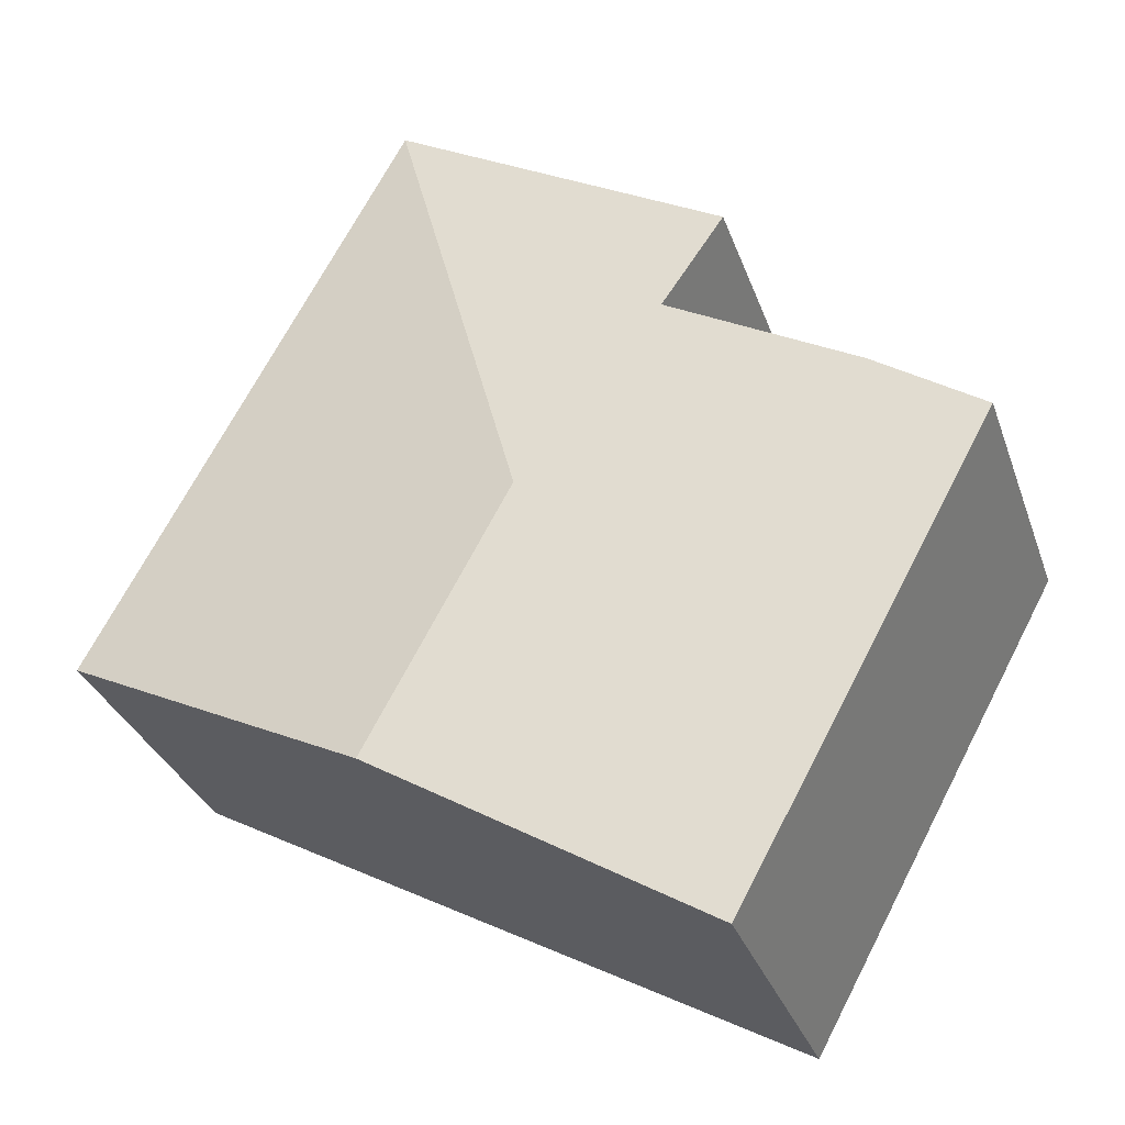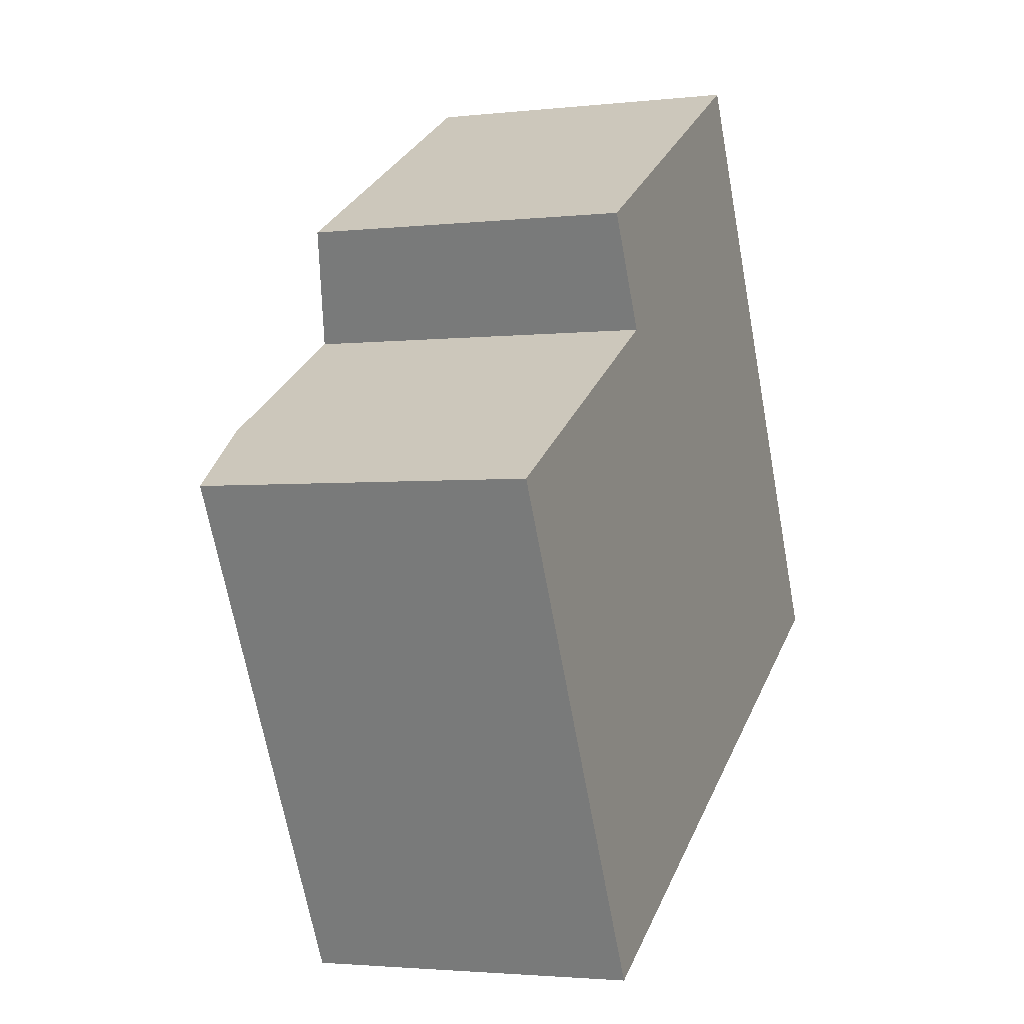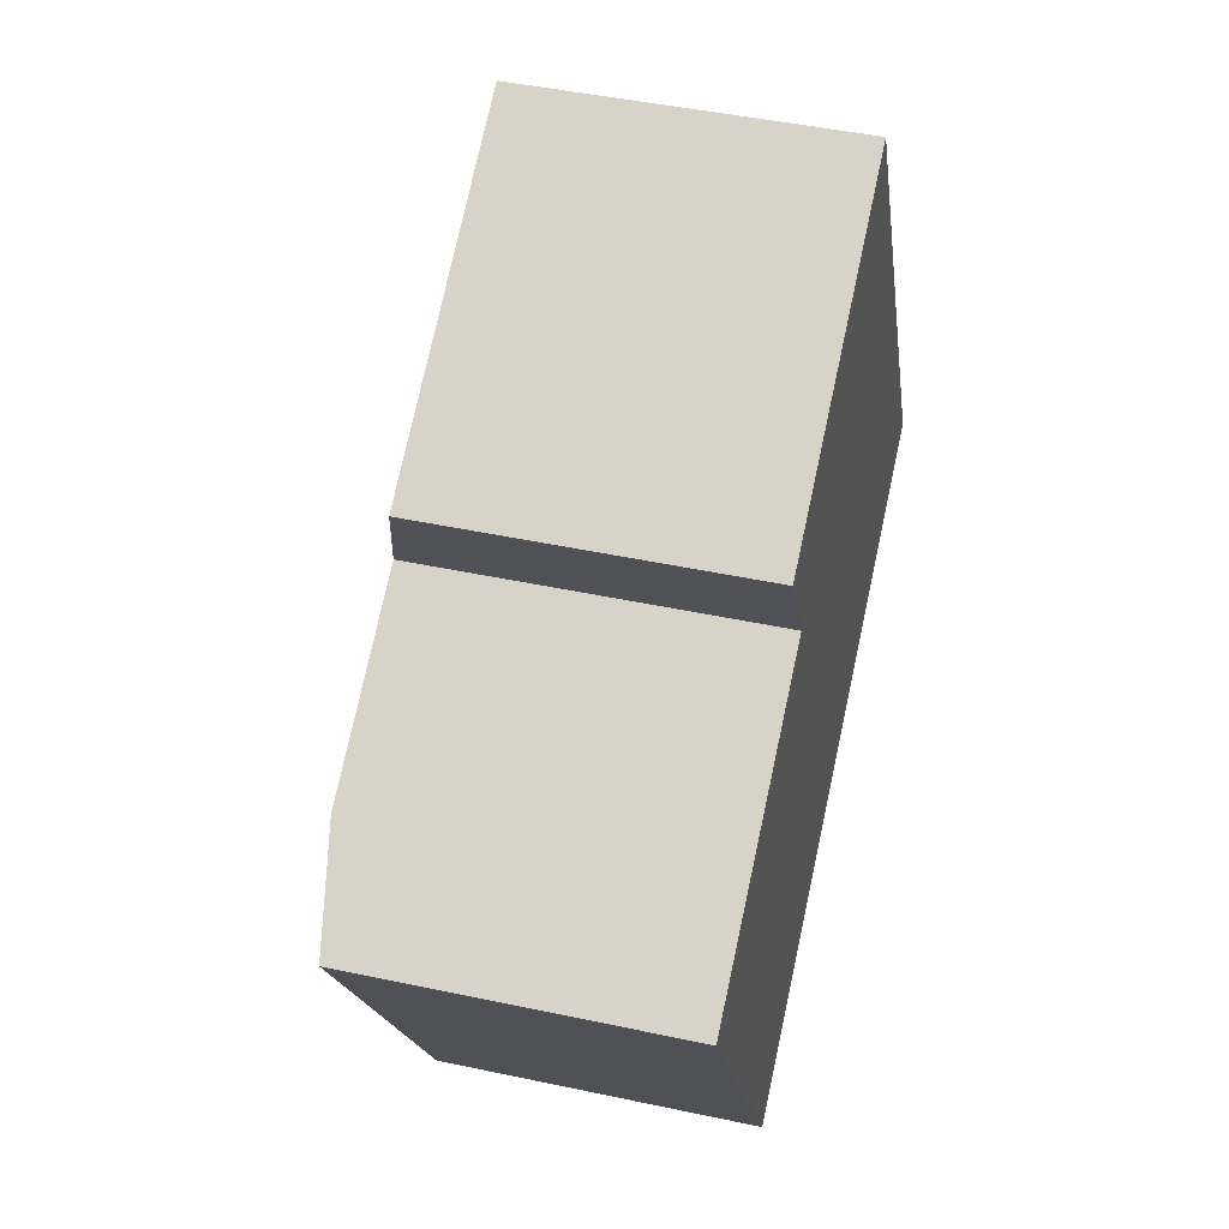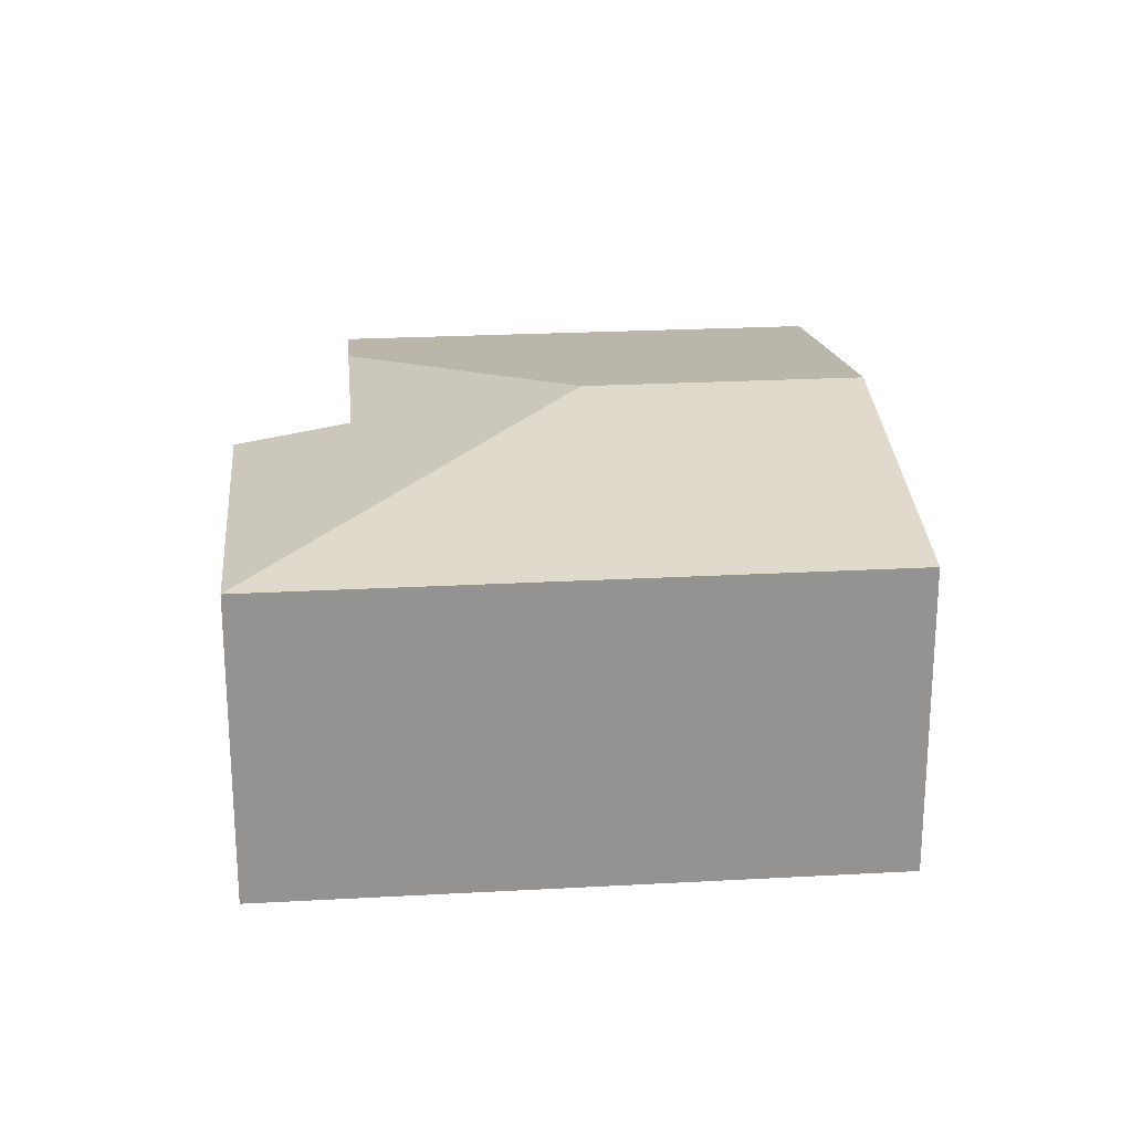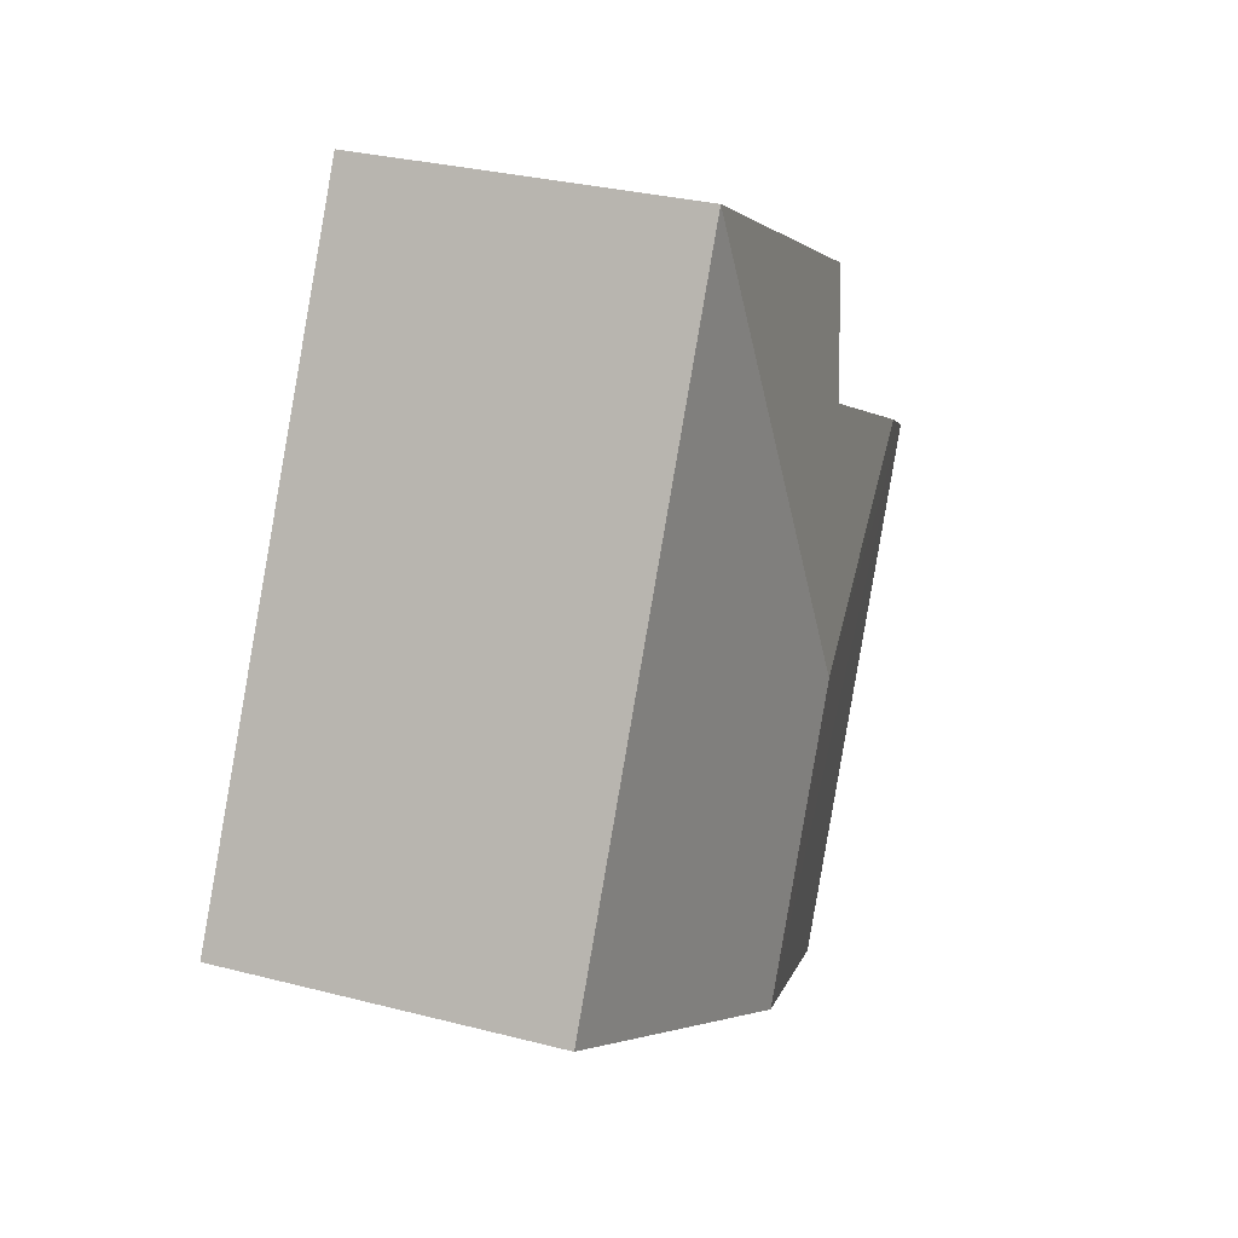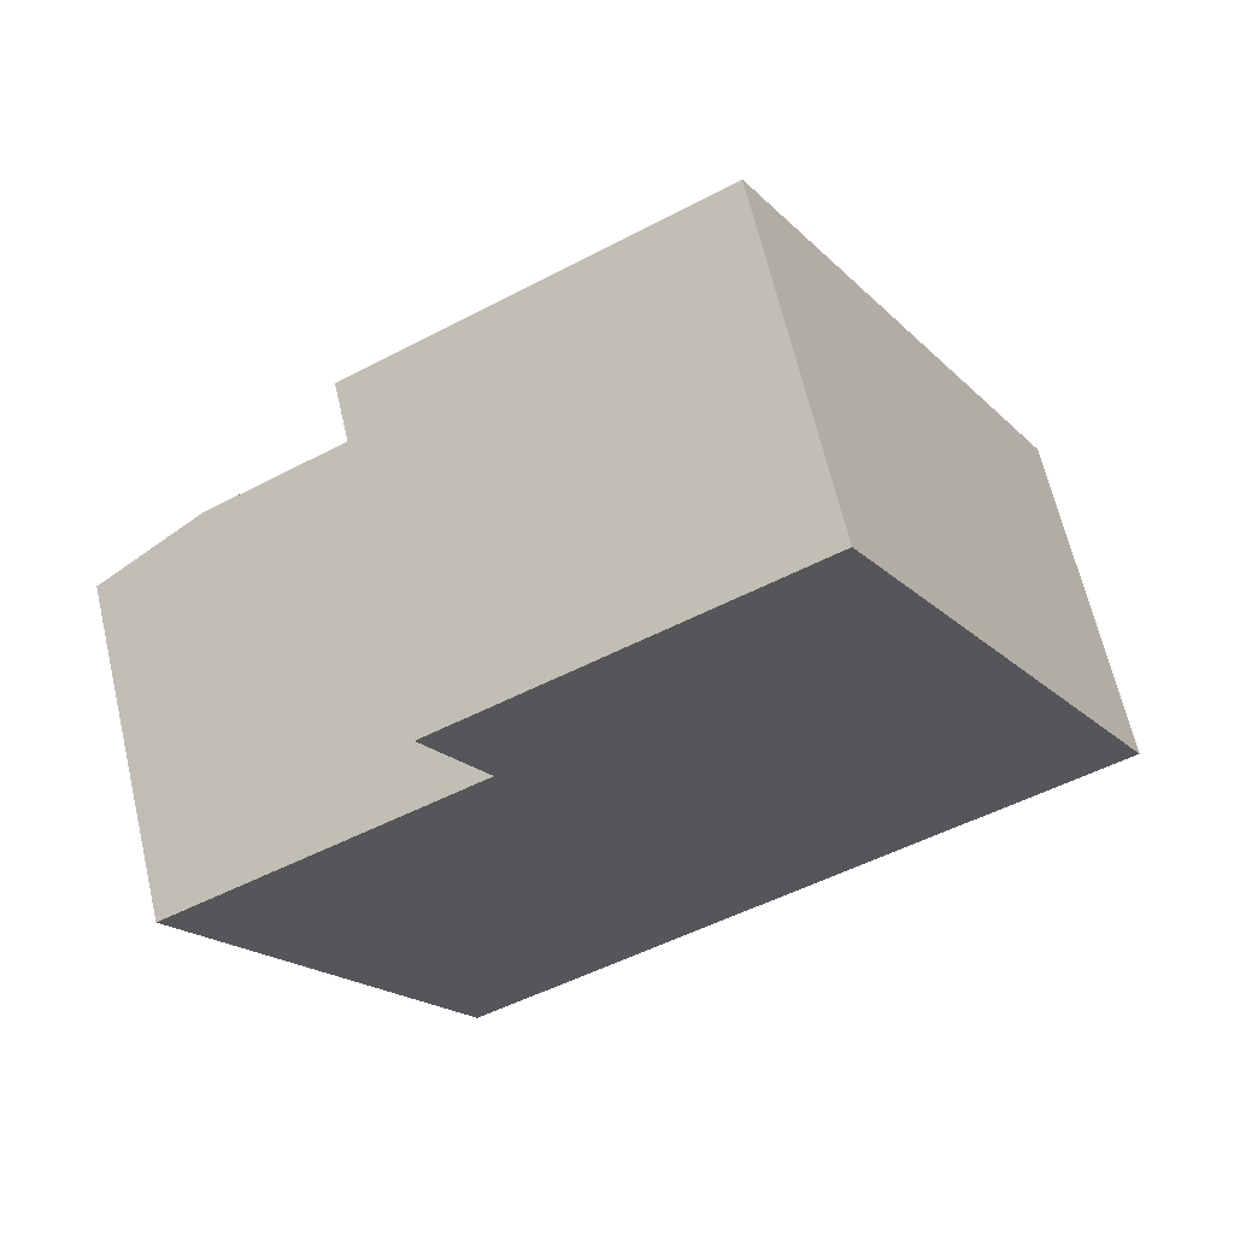
<metadata>
{"format":"obj","ext":"obj","renderer":"f3d","projection":"perspective","resolution":1024,"background":"white","views":[{"elev":-31.5,"azim":-162.4,"up":"+Z"},{"elev":-2.5,"azim":-68.2,"up":"+Z"},{"elev":45.3,"azim":-76.1,"up":"+Z"},{"elev":23.5,"azim":56.0,"up":"+Y"},{"elev":30.3,"azim":110.7,"up":"+Z"},{"elev":65.3,"azim":-13.2,"up":"+Z"}]}
</metadata>
<code>
v  4.847 2.721 3.826
v  2.519 2.892 1.378
v  2.025 2.721 2.282
v  3.637 3.227 -0.306
v  0.904 2.892 0.495
v  7.508 2.721 -1.039
v  4.837 3.227 -2.5
v  0 2.721 1.666e-16
v  2.166 2.72 -3.961
v  0 0 0
v  2.166 2.425e-16 -3.961
v  2.519 -8.438e-17 1.378
v  2.025 -1.397e-16 2.282
v  0.904 -3.031e-17 0.495
v  4.847 -2.343e-16 3.826
v  7.508 6.362e-17 -1.039
v  4.837 1.531e-16 -2.5
g defaultobject
f 1 2 3
f 2 1 4
f 4 5 2
f 6 4 1
f 4 6 7
f 8 7 9
f 7 8 4
f 4 8 5
f 9 10 8
f 10 9 11
f 12 3 2
f 3 12 13
f 10 5 8
f 5 10 2
f 2 10 12
f 12 10 14
f 13 1 3
f 1 13 15
f 15 6 1
f 6 15 16
f 7 11 9
f 11 7 6
f 11 6 17
f 17 6 16
f 13 16 15
f 16 13 12
f 16 12 14
f 16 14 10
f 16 10 17
f 17 10 11

</code>
